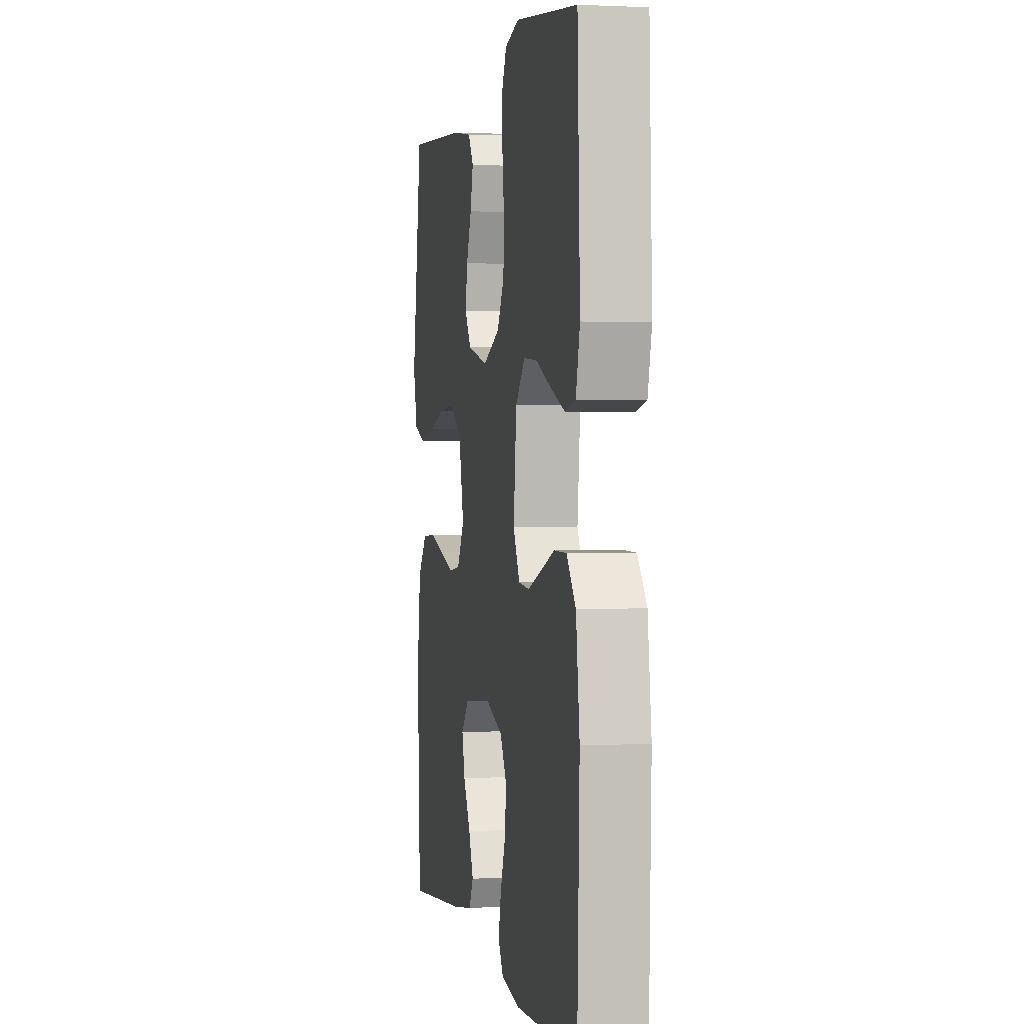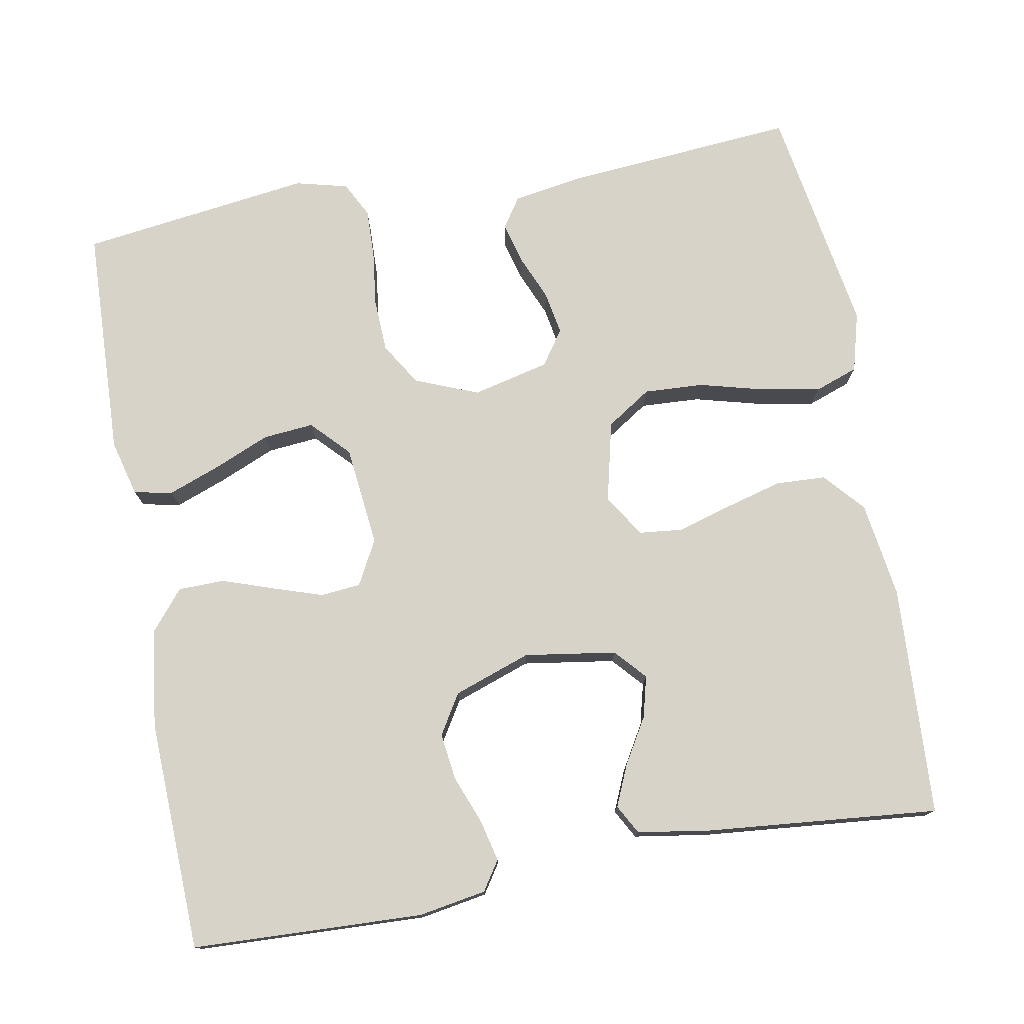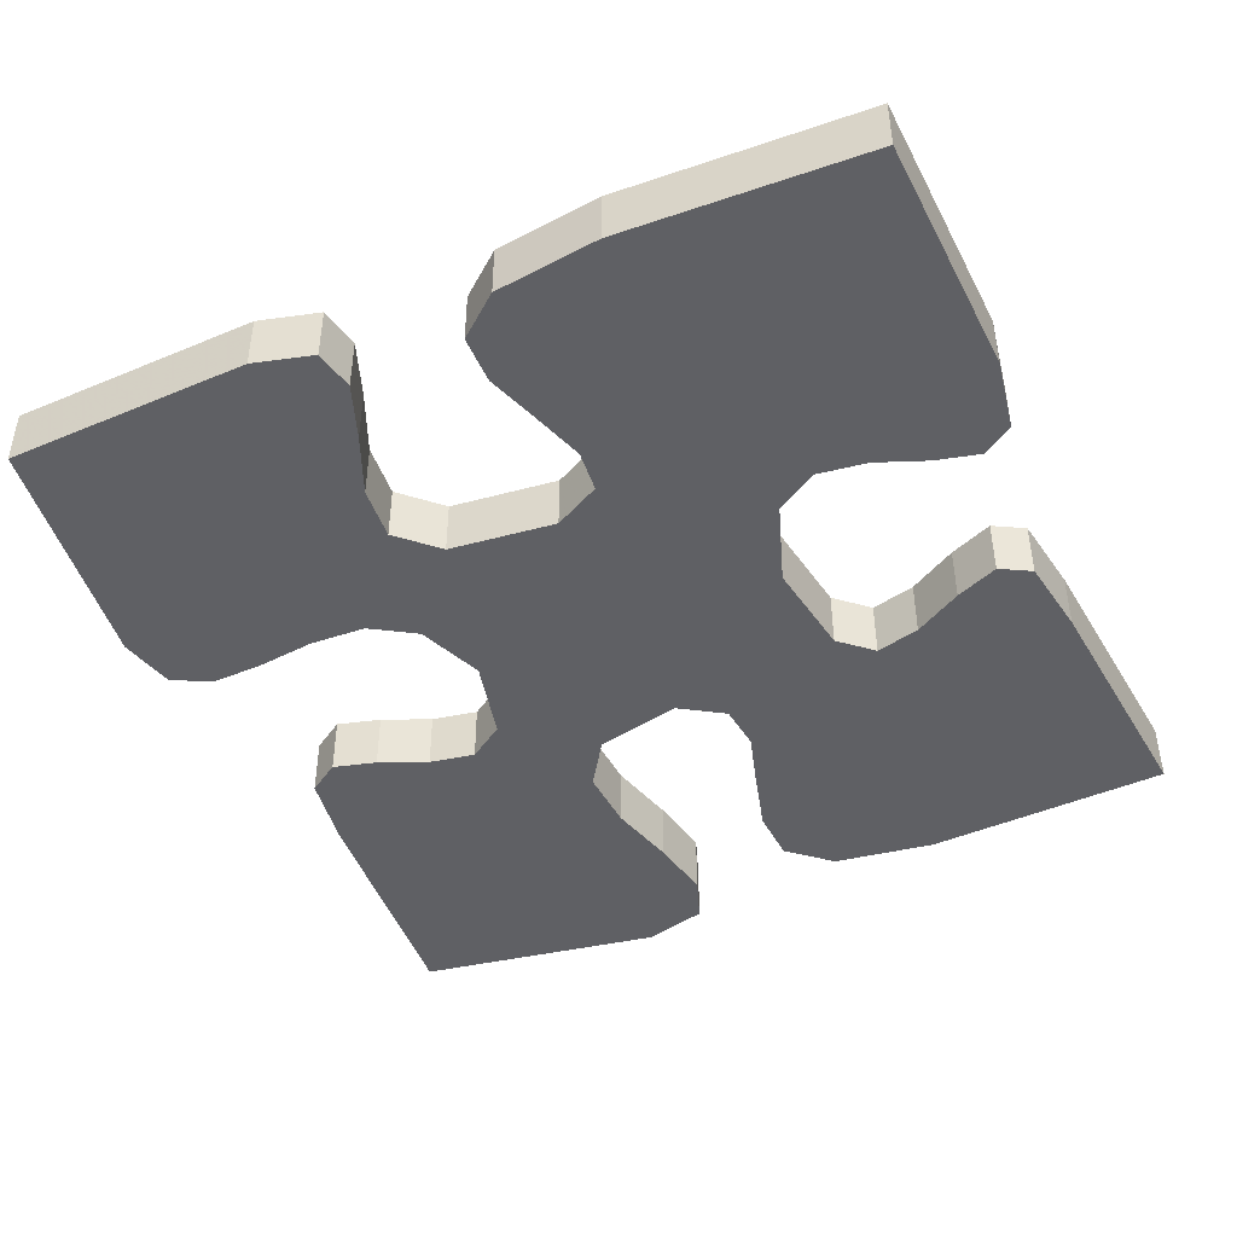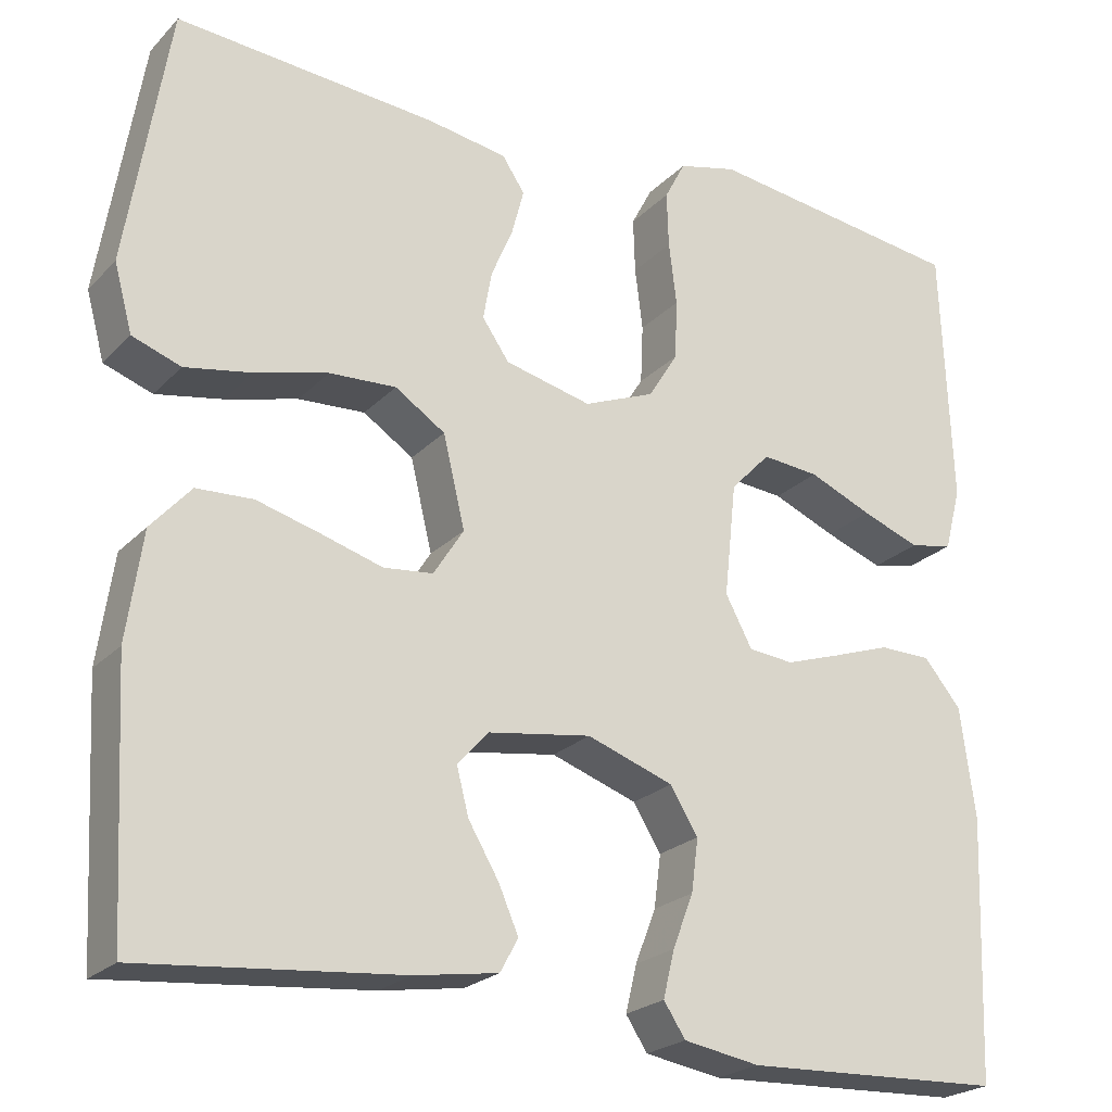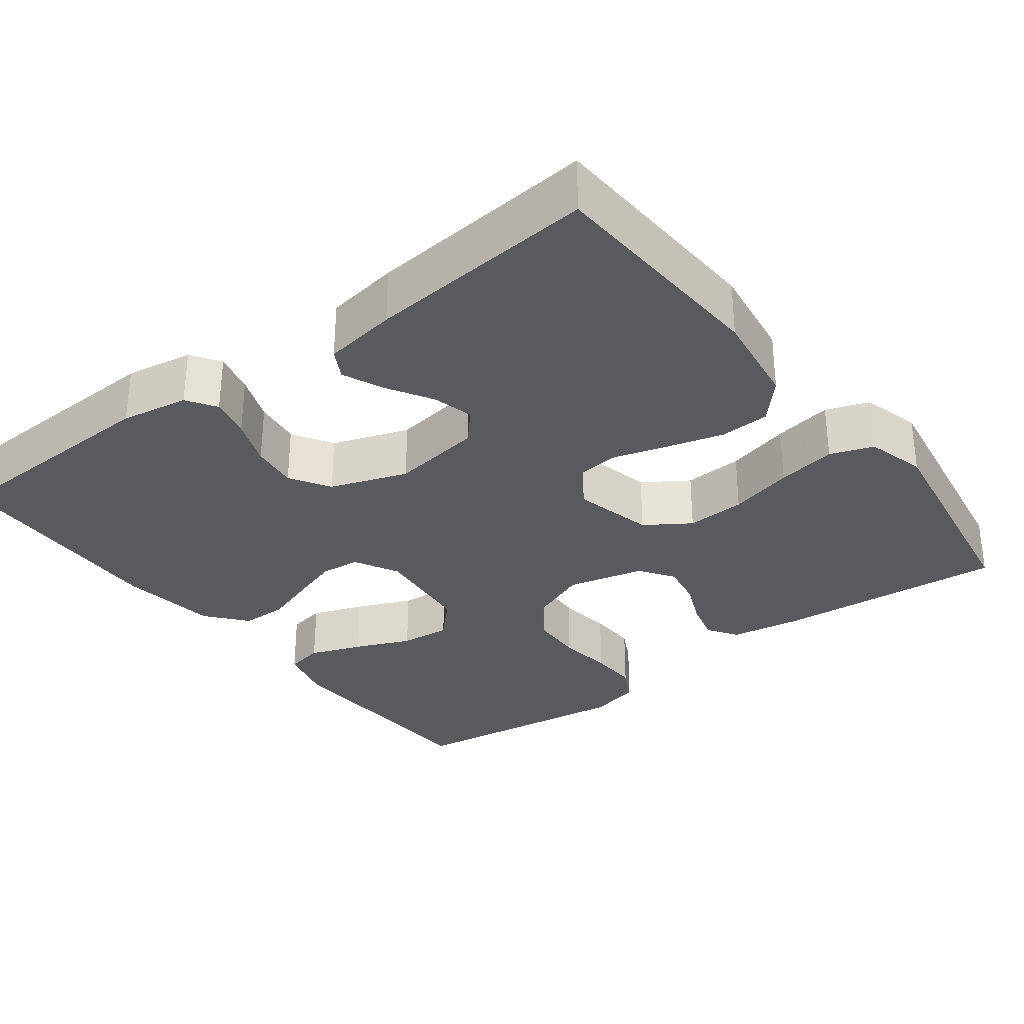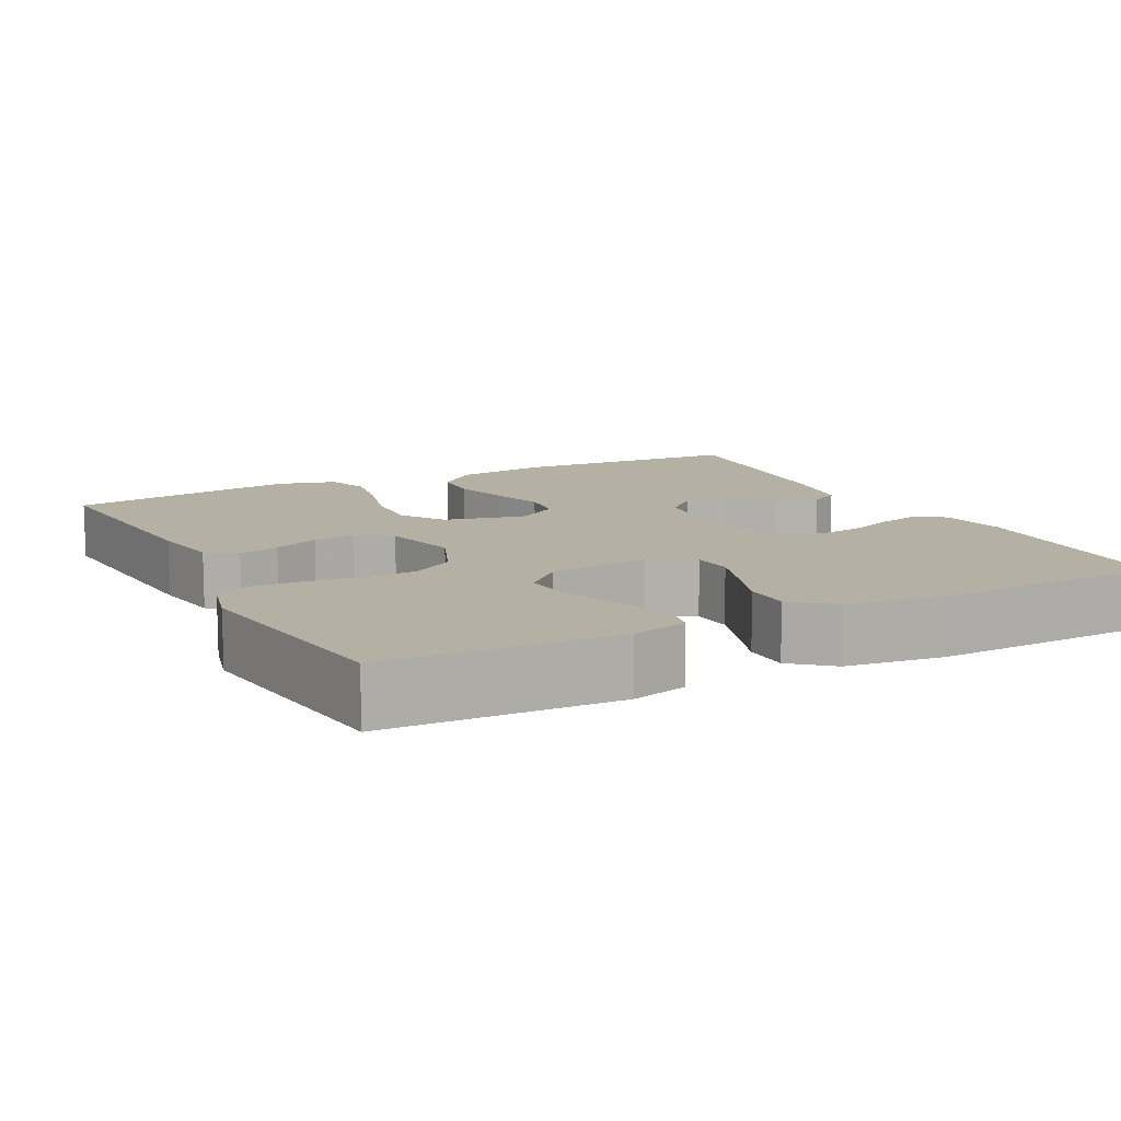
<metadata>
{"format":"obj","ext":"obj","renderer":"f3d","projection":"perspective","resolution":1024,"background":"white","views":[{"elev":0.7,"azim":79.3,"up":"+Z"},{"elev":76.4,"azim":169.7,"up":"+Y"},{"elev":-44.5,"azim":113.7,"up":"+Y"},{"elev":-23.0,"azim":-31.5,"up":"+Z"},{"elev":-31.3,"azim":-142.8,"up":"+Y"},{"elev":11.4,"azim":62.9,"up":"+Y"}]}
</metadata>
<code>
v -0.5 0.07 0.5
v -0.2 0.07 0.475
v -0.108 0.07 0.46
v -0.082 0.07 0.421
v -0.096 0.07 0.368
v -0.121 0.07 0.309
v -0.131 0.07 0.253
v -0.1 0.07 0.208
v 0 0.07 0.184
v 0.082 0.07 0.217
v 0.116 0.07 0.272
v 0.119 0.07 0.341
v 0.11 0.07 0.413
v 0.108 0.07 0.477
v 0.132 0.07 0.523
v 0.2 0.07 0.54
v 0.5 0.07 0.5
v 0.512 0.07 0.2
v 0.493 0.07 0.127
v 0.443 0.07 0.117
v 0.376 0.07 0.142
v 0.303 0.07 0.173
v 0.237 0.07 0.179
v 0.191 0.07 0.131
v 0.177 0.07 0
v 0.208 0.07 -0.058
v 0.26 0.07 -0.063
v 0.324 0.07 -0.042
v 0.391 0.07 -0.019
v 0.451 0.07 -0.02
v 0.494 0.07 -0.072
v 0.511 0.07 -0.2
v 0.5 0.07 -0.5
v 0.2 0.07 -0.512
v 0.112 0.07 -0.497
v 0.087 0.07 -0.459
v 0.1 0.07 -0.405
v 0.124 0.07 -0.343
v 0.132 0.07 -0.282
v 0.1 0.07 -0.23
v 0 0.07 -0.195
v -0.119 0.07 -0.213
v -0.155 0.07 -0.253
v -0.141 0.07 -0.307
v -0.106 0.07 -0.366
v -0.083 0.07 -0.419
v -0.104 0.07 -0.457
v -0.2 0.07 -0.472
v -0.5 0.07 -0.5
v -0.516 0.07 -0.2
v -0.498 0.07 -0.075
v -0.452 0.07 -0.023
v -0.387 0.07 -0.02
v -0.314 0.07 -0.04
v -0.243 0.07 -0.061
v -0.186 0.07 -0.055
v -0.151 0.07 0
v -0.176 0.07 0.105
v -0.234 0.07 0.143
v -0.311 0.07 0.139
v -0.395 0.07 0.117
v -0.472 0.07 0.103
v -0.528 0.07 0.123
v -0.549 0.07 0.2
v -0.5 0 0.5
v -0.2 0 0.475
v -0.108 0 0.46
v -0.082 0 0.421
v -0.096 0 0.368
v -0.121 0 0.309
v -0.131 0 0.253
v -0.1 0 0.208
v 0 0 0.184
v 0.082 0 0.217
v 0.116 0 0.272
v 0.119 0 0.341
v 0.11 0 0.413
v 0.108 0 0.477
v 0.132 0 0.523
v 0.2 0 0.54
v 0.5 0 0.5
v 0.512 0 0.2
v 0.493 0 0.127
v 0.443 0 0.117
v 0.376 0 0.142
v 0.303 0 0.173
v 0.237 0 0.179
v 0.191 0 0.131
v 0.177 0 0
v 0.208 0 -0.058
v 0.26 0 -0.063
v 0.324 0 -0.042
v 0.391 0 -0.019
v 0.451 0 -0.02
v 0.494 0 -0.072
v 0.511 0 -0.2
v 0.5 0 -0.5
v 0.2 0 -0.512
v 0.112 0 -0.497
v 0.087 0 -0.459
v 0.1 0 -0.405
v 0.124 0 -0.343
v 0.132 0 -0.282
v 0.1 0 -0.23
v 0 0 -0.195
v -0.119 0 -0.213
v -0.155 0 -0.253
v -0.141 0 -0.307
v -0.106 0 -0.366
v -0.083 0 -0.419
v -0.104 0 -0.457
v -0.2 0 -0.472
v -0.5 0 -0.5
v -0.516 0 -0.2
v -0.498 0 -0.075
v -0.452 0 -0.023
v -0.387 0 -0.02
v -0.314 0 -0.04
v -0.243 0 -0.061
v -0.186 0 -0.055
v -0.151 0 0
v -0.176 0 0.105
v -0.234 0 0.143
v -0.311 0 0.139
v -0.395 0 0.117
v -0.472 0 0.103
v -0.528 0 0.123
v -0.549 0 0.2
f 60 61 62 63
f 60 63 64 1
f 52 53 54 55
f 50 51 52 55
f 50 55 56
f 49 50 56
f 48 49 56
f 44 45 46 47
f 43 44 47 48
f 35 36 37 38
f 35 38 39
f 34 35 39
f 33 34 39
f 32 33 39 40
f 28 29 30 31
f 27 28 31 32
f 26 27 32 40
f 19 20 21 22
f 17 18 19 22
f 17 22 23
f 16 17 23 24
f 12 13 14 15
f 11 12 15 16
f 3 4 5 6
f 3 6 7
f 2 3 7
f 59 60 1 2
f 58 59 2 7
f 57 58 7 8
f 43 48 56 57
f 42 43 57 8
f 41 42 8 9
f 25 26 40 41
f 25 41 9 10
f 11 16 24 25
f 10 11 25
f 127 126 125 124
f 65 128 127 124
f 119 118 117 116
f 119 116 115 114
f 120 119 114
f 120 114 113
f 120 113 112
f 111 110 109 108
f 112 111 108 107
f 102 101 100 99
f 103 102 99
f 103 99 98
f 103 98 97
f 104 103 97 96
f 95 94 93 92
f 96 95 92 91
f 104 96 91 90
f 86 85 84 83
f 86 83 82 81
f 87 86 81
f 88 87 81 80
f 79 78 77 76
f 80 79 76 75
f 70 69 68 67
f 71 70 67
f 71 67 66
f 66 65 124 123
f 71 66 123 122
f 72 71 122 121
f 121 120 112 107
f 72 121 107 106
f 73 72 106 105
f 105 104 90 89
f 74 73 105 89
f 89 88 80 75
f 89 75 74
f 1 65 66 2
f 2 66 67 3
f 3 67 68 4
f 4 68 69 5
f 5 69 70 6
f 6 70 71 7
f 7 71 72 8
f 8 72 73 9
f 9 73 74 10
f 10 74 75 11
f 11 75 76 12
f 12 76 77 13
f 13 77 78 14
f 14 78 79 15
f 15 79 80 16
f 16 80 81 17
f 17 81 82 18
f 18 82 83 19
f 19 83 84 20
f 20 84 85 21
f 21 85 86 22
f 22 86 87 23
f 23 87 88 24
f 24 88 89 25
f 25 89 90 26
f 26 90 91 27
f 27 91 92 28
f 28 92 93 29
f 29 93 94 30
f 30 94 95 31
f 31 95 96 32
f 32 96 97 33
f 33 97 98 34
f 34 98 99 35
f 35 99 100 36
f 36 100 101 37
f 37 101 102 38
f 38 102 103 39
f 39 103 104 40
f 40 104 105 41
f 41 105 106 42
f 42 106 107 43
f 43 107 108 44
f 44 108 109 45
f 45 109 110 46
f 46 110 111 47
f 47 111 112 48
f 48 112 113 49
f 49 113 114 50
f 50 114 115 51
f 51 115 116 52
f 52 116 117 53
f 53 117 118 54
f 54 118 119 55
f 55 119 120 56
f 56 120 121 57
f 57 121 122 58
f 58 122 123 59
f 59 123 124 60
f 60 124 125 61
f 61 125 126 62
f 62 126 127 63
f 63 127 128 64
f 64 128 65 1

</code>
